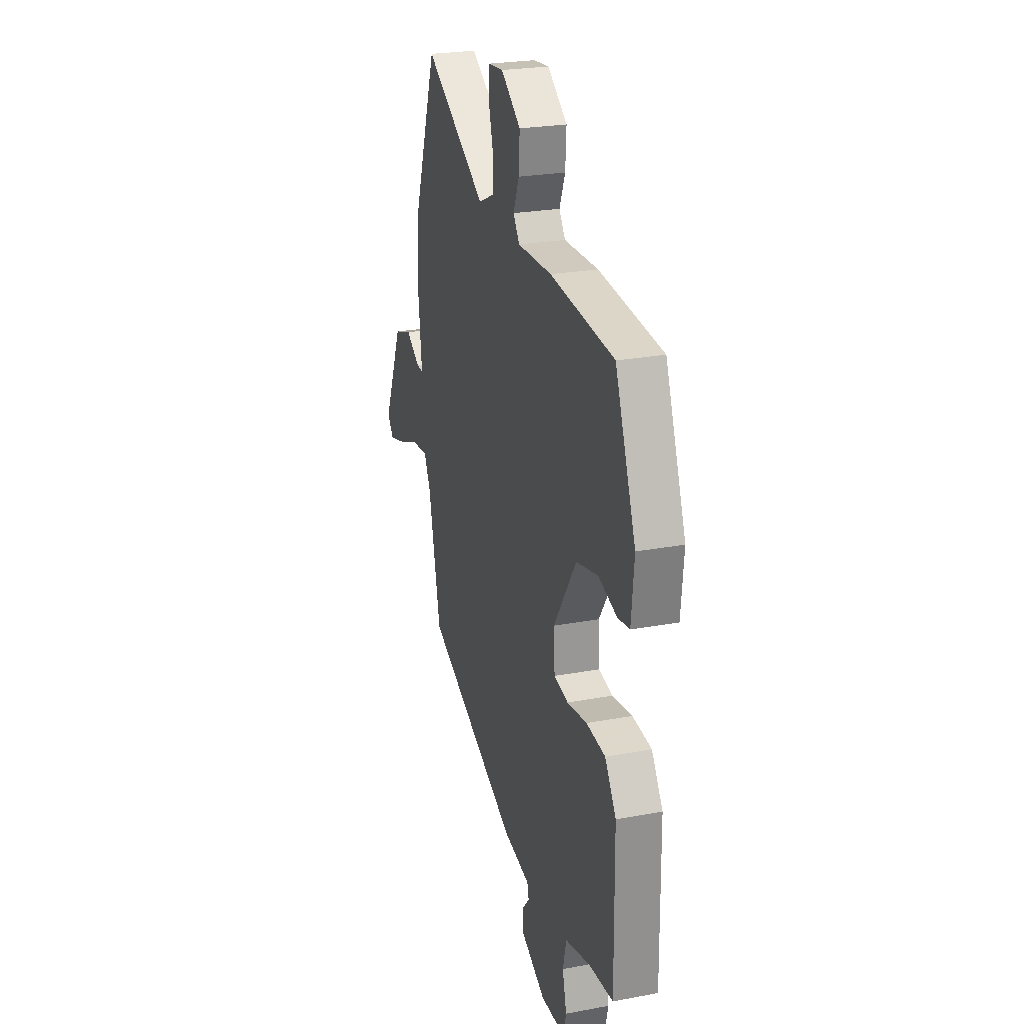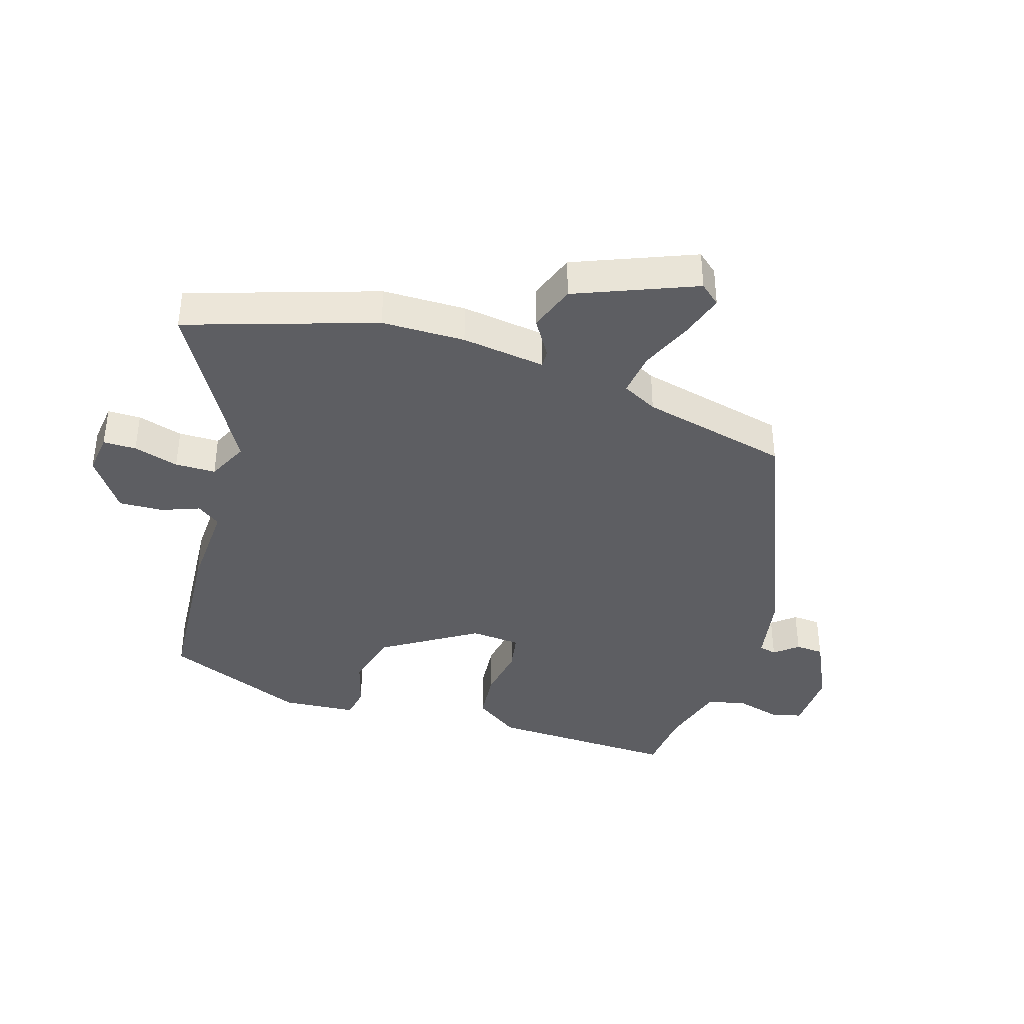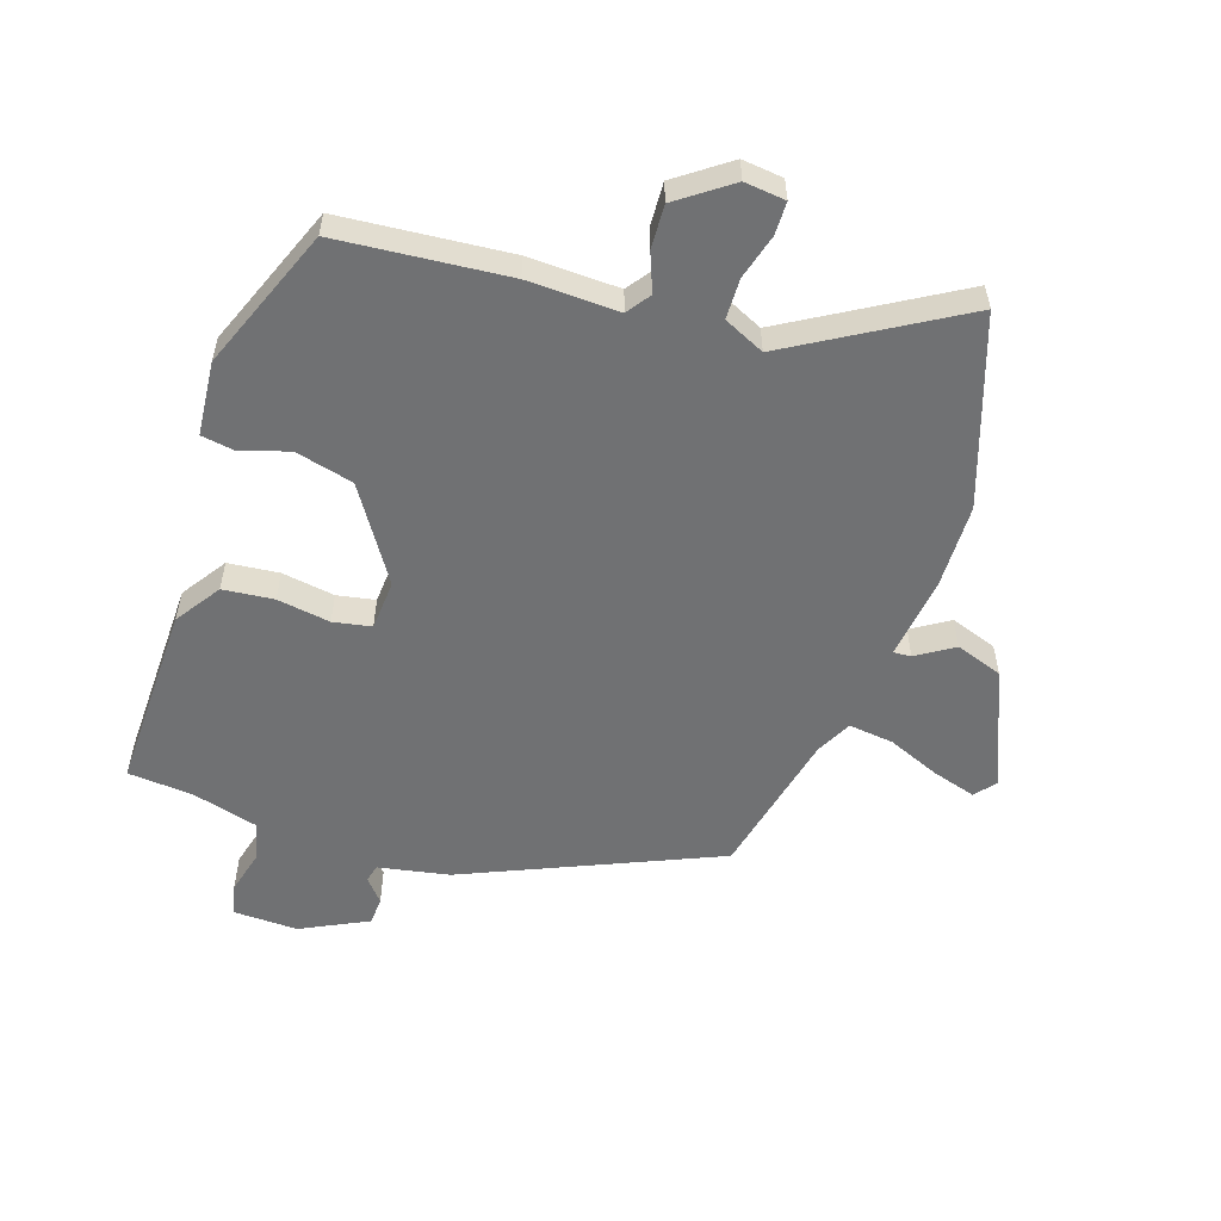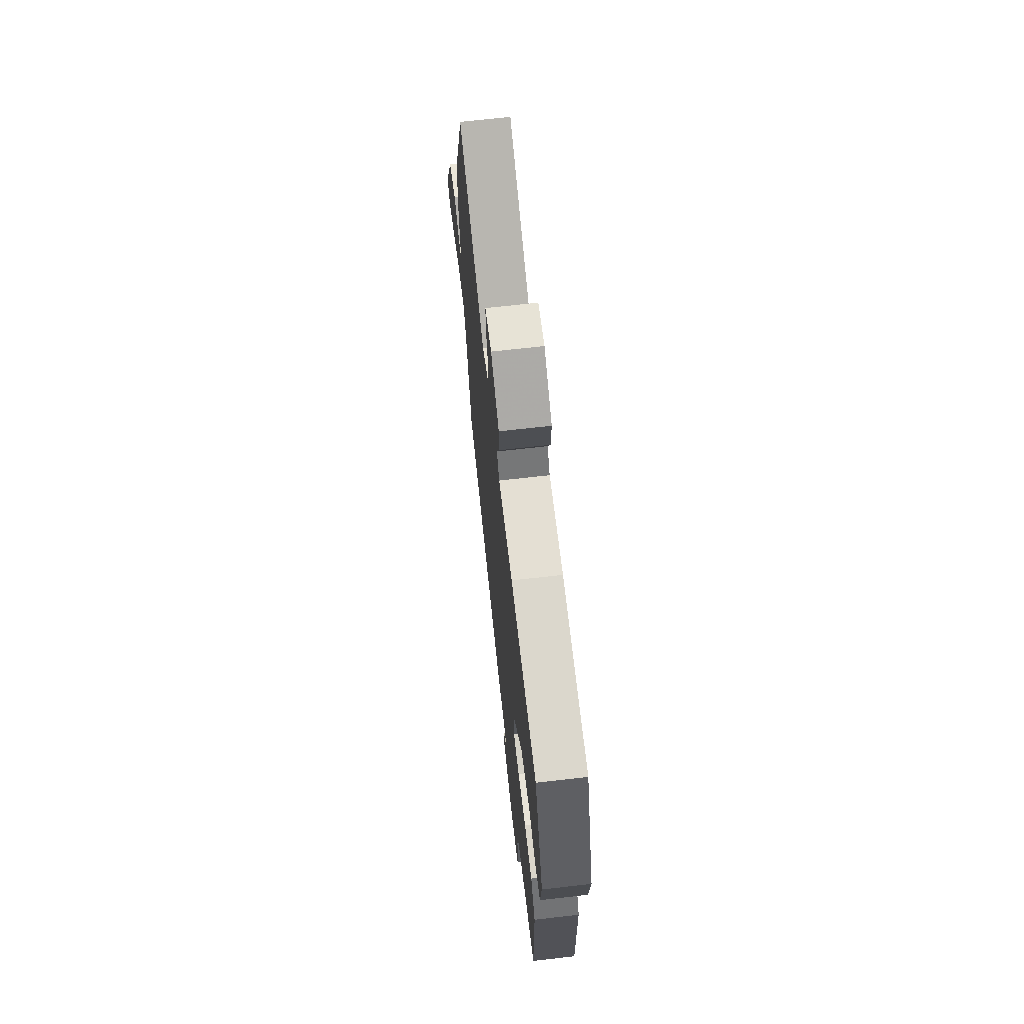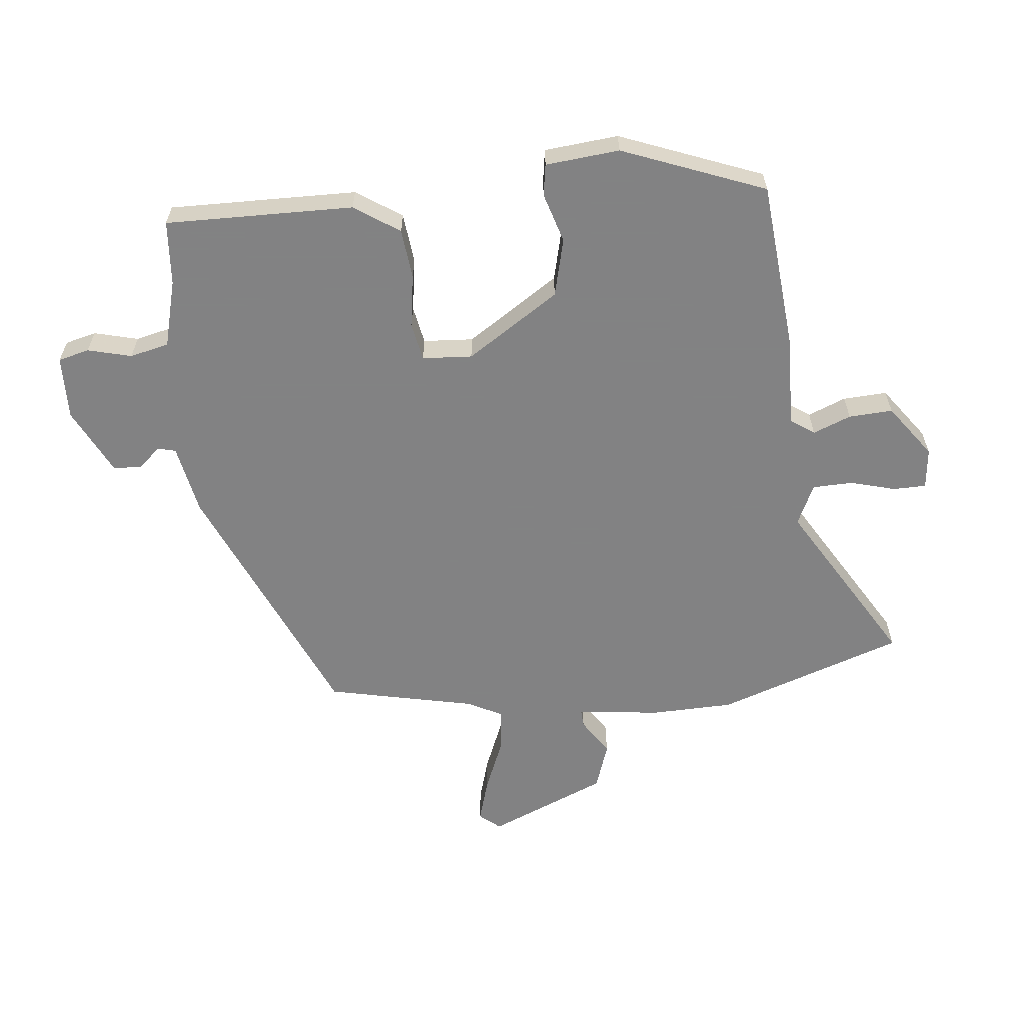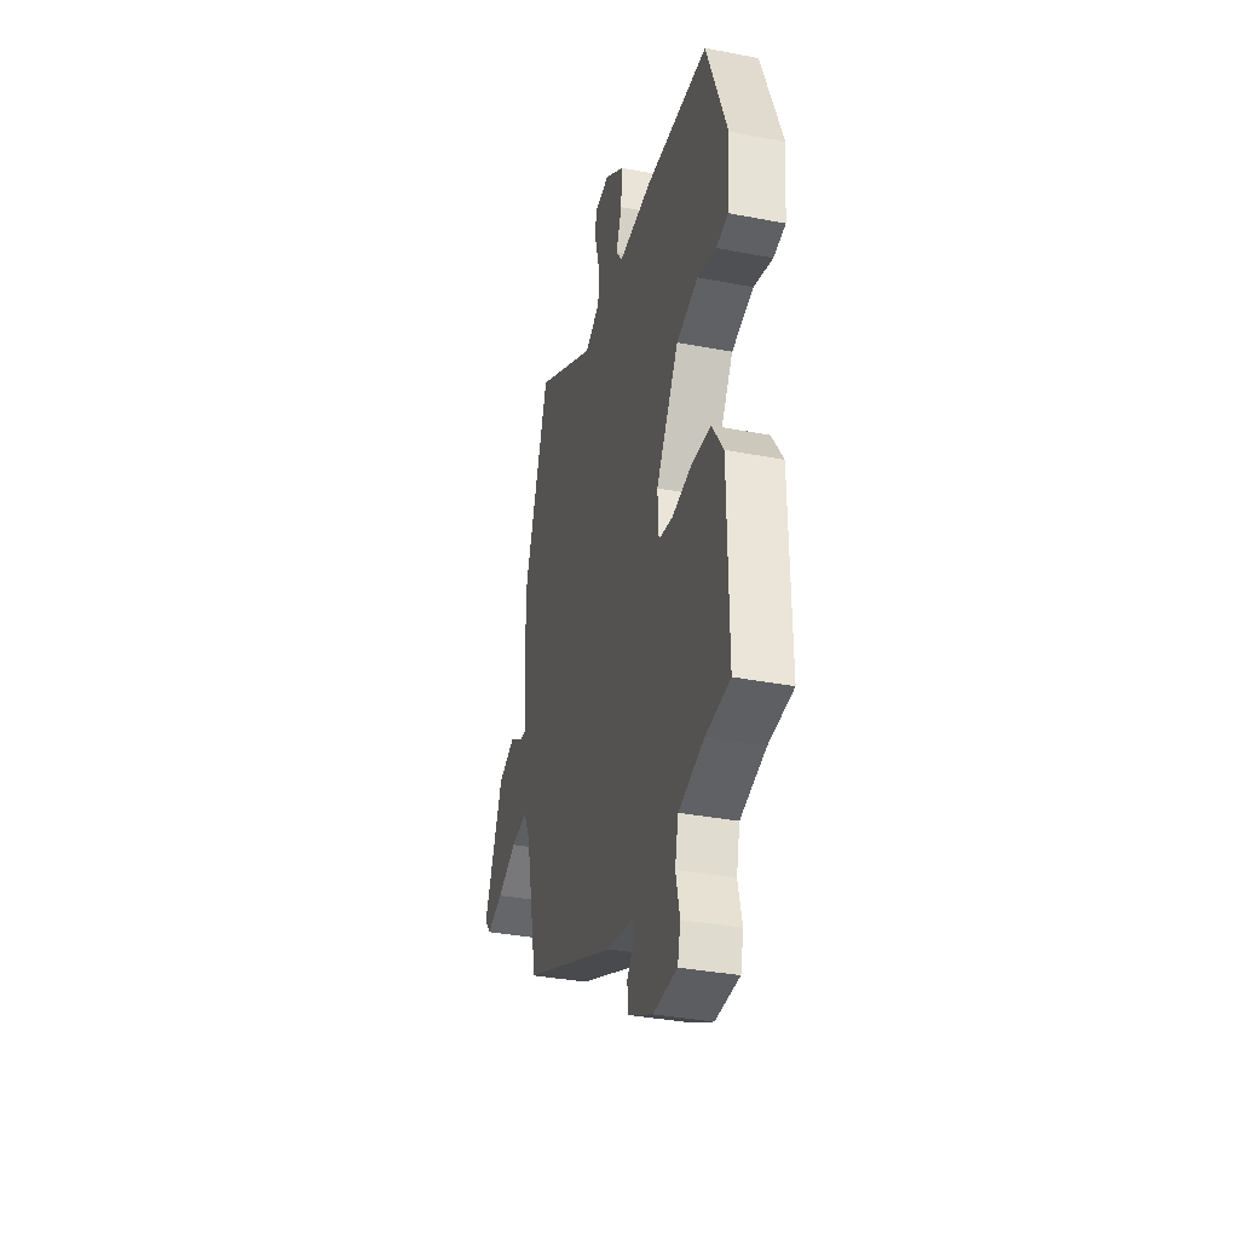
<metadata>
{"format":"obj","ext":"obj","renderer":"f3d","projection":"perspective","resolution":1024,"background":"white","views":[{"elev":24.8,"azim":-107.0,"up":"+Z"},{"elev":-38.9,"azim":71.6,"up":"+Y"},{"elev":-55.2,"azim":-18.8,"up":"+Y"},{"elev":68.2,"azim":-96.6,"up":"+Z"},{"elev":-60.9,"azim":-84.2,"up":"+Y"},{"elev":-35.6,"azim":-104.2,"up":"+Z"}]}
</metadata>
<code>
v 0.439 0.07 0.676
v 0.545 0.07 0.371
v 0.549 0.07 0.235
v 0.533 0.07 0.098
v 0.562 0.07 0.1
v 0.622 0.07 0.139
v 0.699 0.07 0.113
v 0.782 0.07 -0.081
v 0.754 0.07 -0.115
v 0.682 0.07 -0.094
v 0.596 0.07 -0.059
v 0.523 0.07 -0.051
v 0.494 0.07 -0.109
v 0.442 0.07 -0.352
v 0.033 0.07 -0.533
v -0.083 0.07 -0.556
v -0.09 0.07 -0.585
v -0.058 0.07 -0.622
v -0.06 0.07 -0.668
v -0.169 0.07 -0.723
v -0.274 0.07 -0.721
v -0.287 0.07 -0.67
v -0.269 0.07 -0.598
v -0.284 0.07 -0.534
v -0.394 0.07 -0.505
v -0.5 0.07 -0.497
v -0.496 0.07 -0.189
v -0.447 0.07 -0.115
v -0.364 0.07 -0.106
v -0.277 0.07 -0.119
v -0.215 0.07 -0.107
v -0.21 0.07 -0.025
v -0.309 0.07 0.126
v -0.404 0.07 0.149
v -0.485 0.07 0.124
v -0.537 0.07 0.132
v -0.549 0.07 0.253
v -0.459 0.07 0.487
v -0.182 0.07 0.513
v -0.033 0.07 0.509
v -0.006 0.07 0.548
v -0.031 0.07 0.61
v -0.035 0.07 0.682
v 0.051 0.07 0.745
v 0.118 0.07 0.738
v 0.119 0.07 0.684
v 0.099 0.07 0.61
v 0.101 0.07 0.544
v 0.168 0.07 0.513
v 0.439 0 0.676
v 0.545 0 0.371
v 0.549 0 0.235
v 0.533 0 0.098
v 0.562 0 0.1
v 0.622 0 0.139
v 0.699 0 0.113
v 0.782 0 -0.081
v 0.754 0 -0.115
v 0.682 0 -0.094
v 0.596 0 -0.059
v 0.523 0 -0.051
v 0.494 0 -0.109
v 0.442 0 -0.352
v 0.033 0 -0.533
v -0.083 0 -0.556
v -0.09 0 -0.585
v -0.058 0 -0.622
v -0.06 0 -0.668
v -0.169 0 -0.723
v -0.274 0 -0.721
v -0.287 0 -0.67
v -0.269 0 -0.598
v -0.284 0 -0.534
v -0.394 0 -0.505
v -0.5 0 -0.497
v -0.496 0 -0.189
v -0.447 0 -0.115
v -0.364 0 -0.106
v -0.277 0 -0.119
v -0.215 0 -0.107
v -0.21 0 -0.025
v -0.309 0 0.126
v -0.404 0 0.149
v -0.485 0 0.124
v -0.537 0 0.132
v -0.549 0 0.253
v -0.459 0 0.487
v -0.182 0 0.513
v -0.033 0 0.509
v -0.006 0 0.548
v -0.031 0 0.61
v -0.035 0 0.682
v 0.051 0 0.745
v 0.118 0 0.738
v 0.119 0 0.684
v 0.099 0 0.61
v 0.101 0 0.544
v 0.168 0 0.513
f 44 45 46 47
f 44 47 48
f 41 42 43 44
f 41 44 48
f 40 41 48 49
f 38 39 40
f 37 38 40 49
f 34 35 36 37
f 33 34 37 49
f 27 28 29 30
f 25 26 27 30
f 24 25 30 31
f 23 24 31
f 20 21 22 23
f 20 23 31
f 17 18 19 20
f 16 17 20 31
f 13 14 15 16
f 12 13 16 31
f 8 9 10 11
f 6 7 8 11
f 5 6 11 12
f 4 5 12 31
f 32 33 49 1
f 3 4 31 32
f 1 2 3 32
f 96 95 94 93
f 97 96 93
f 93 92 91 90
f 97 93 90
f 98 97 90 89
f 89 88 87
f 98 89 87 86
f 86 85 84 83
f 98 86 83 82
f 79 78 77 76
f 79 76 75 74
f 80 79 74 73
f 80 73 72
f 72 71 70 69
f 80 72 69
f 69 68 67 66
f 80 69 66 65
f 65 64 63 62
f 80 65 62 61
f 60 59 58 57
f 60 57 56 55
f 61 60 55 54
f 80 61 54 53
f 50 98 82 81
f 81 80 53 52
f 81 52 51 50
f 1 50 51 2
f 2 51 52 3
f 3 52 53 4
f 4 53 54 5
f 5 54 55 6
f 6 55 56 7
f 7 56 57 8
f 8 57 58 9
f 9 58 59 10
f 10 59 60 11
f 11 60 61 12
f 12 61 62 13
f 13 62 63 14
f 14 63 64 15
f 15 64 65 16
f 16 65 66 17
f 17 66 67 18
f 18 67 68 19
f 19 68 69 20
f 20 69 70 21
f 21 70 71 22
f 22 71 72 23
f 23 72 73 24
f 24 73 74 25
f 25 74 75 26
f 26 75 76 27
f 27 76 77 28
f 28 77 78 29
f 29 78 79 30
f 30 79 80 31
f 31 80 81 32
f 32 81 82 33
f 33 82 83 34
f 34 83 84 35
f 35 84 85 36
f 36 85 86 37
f 37 86 87 38
f 38 87 88 39
f 39 88 89 40
f 40 89 90 41
f 41 90 91 42
f 42 91 92 43
f 43 92 93 44
f 44 93 94 45
f 45 94 95 46
f 46 95 96 47
f 47 96 97 48
f 48 97 98 49
f 49 98 50 1

</code>
